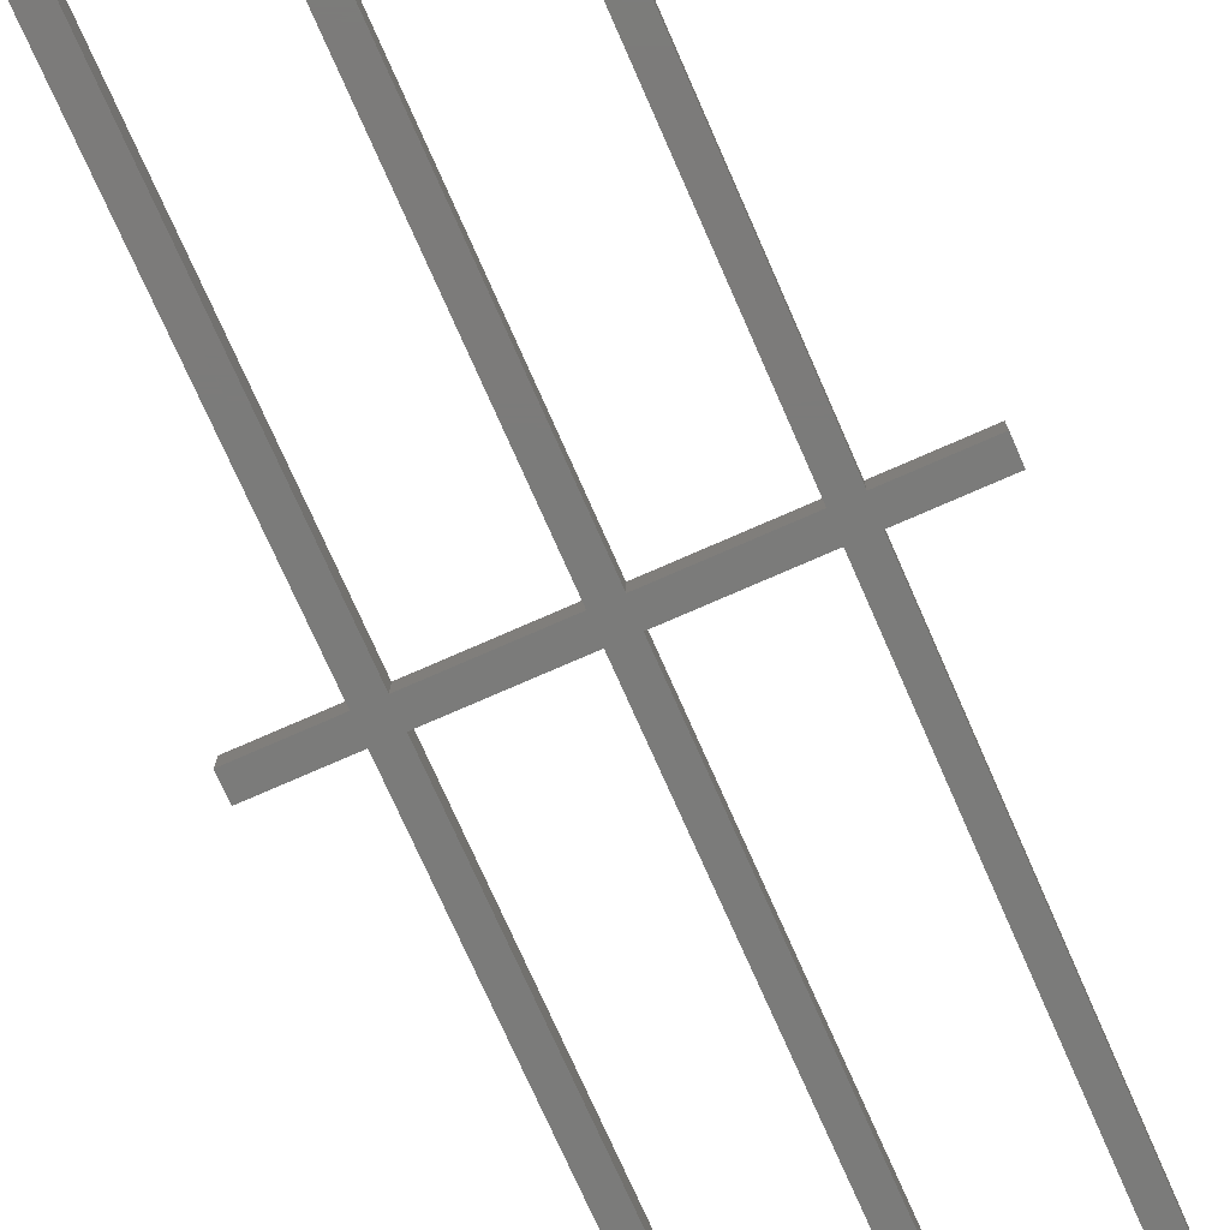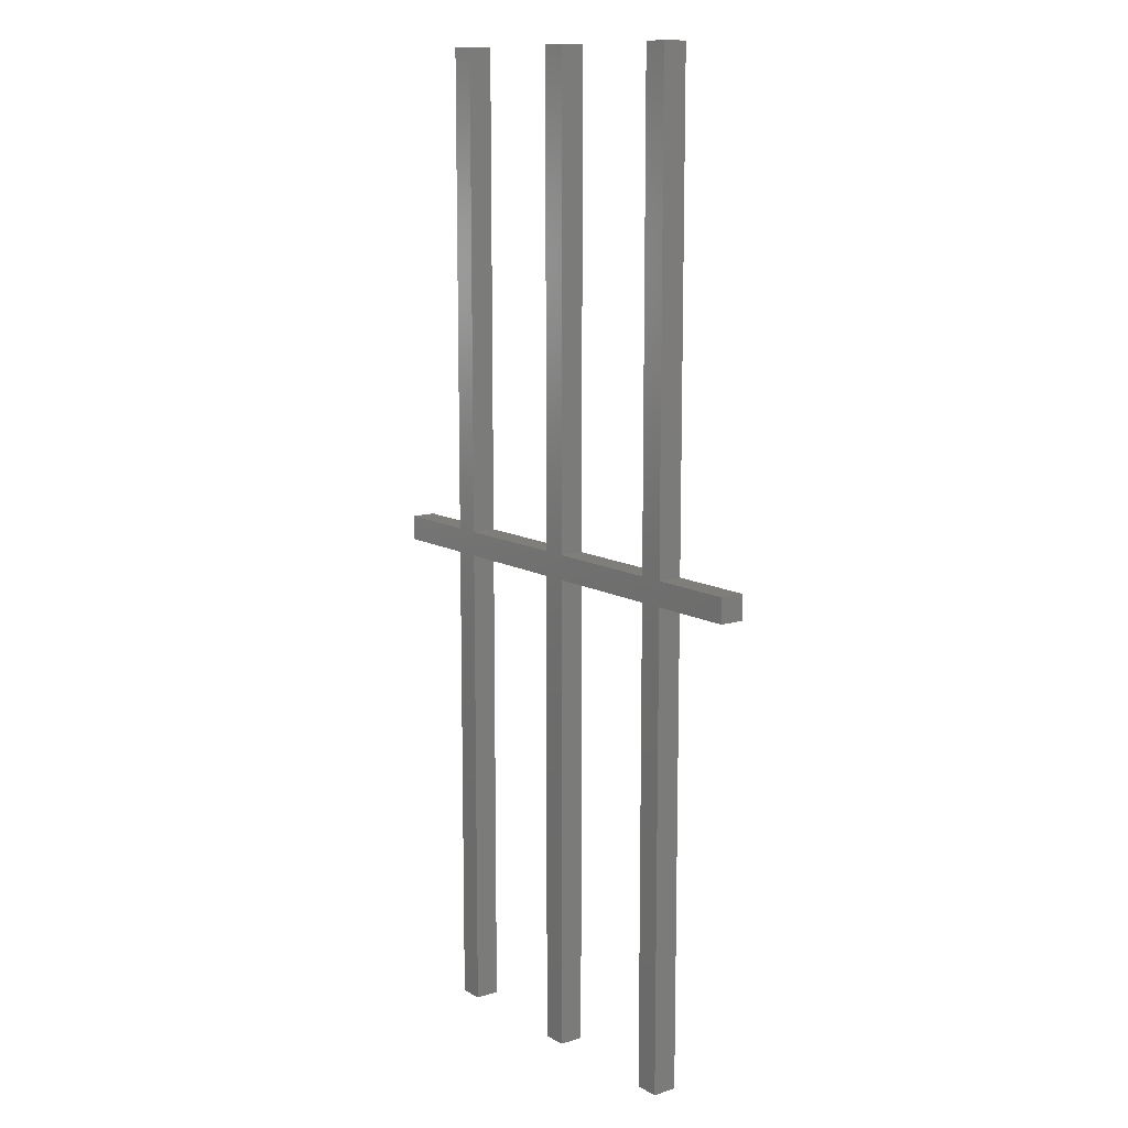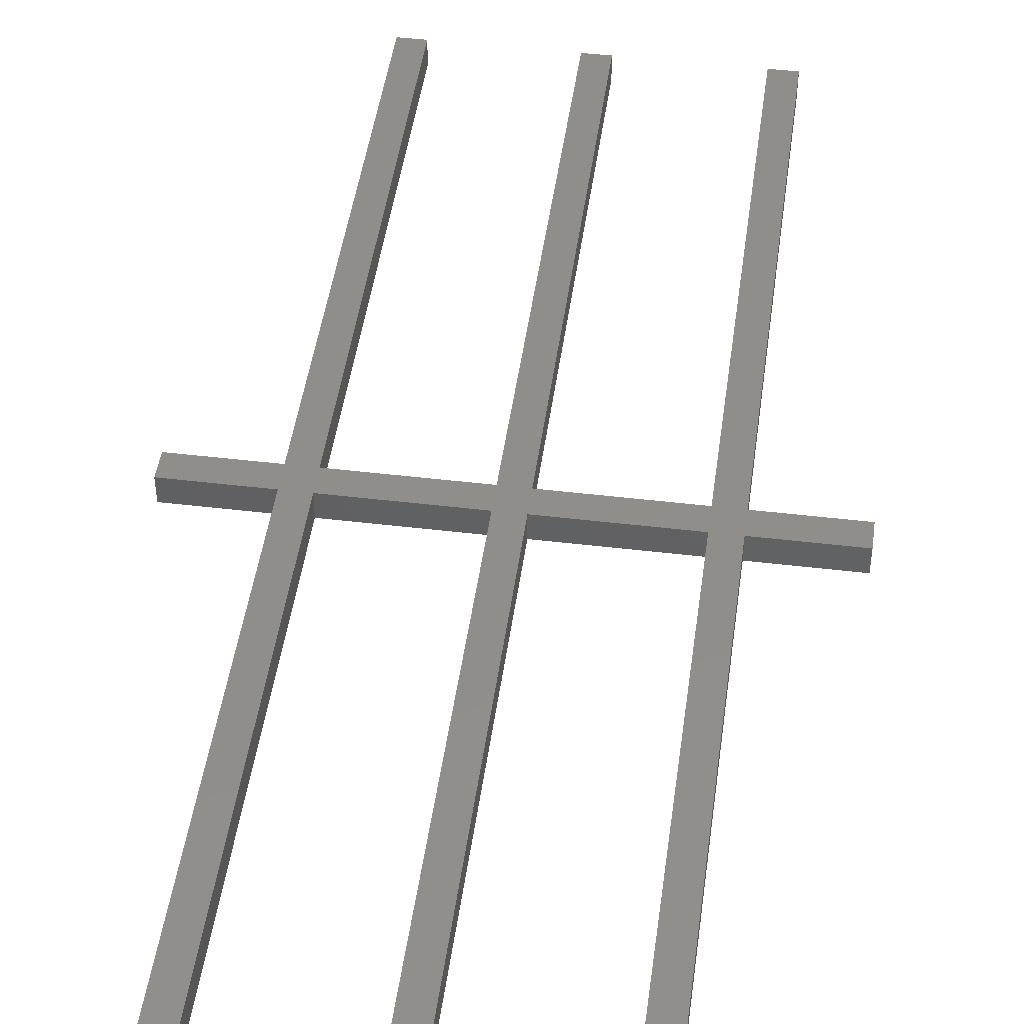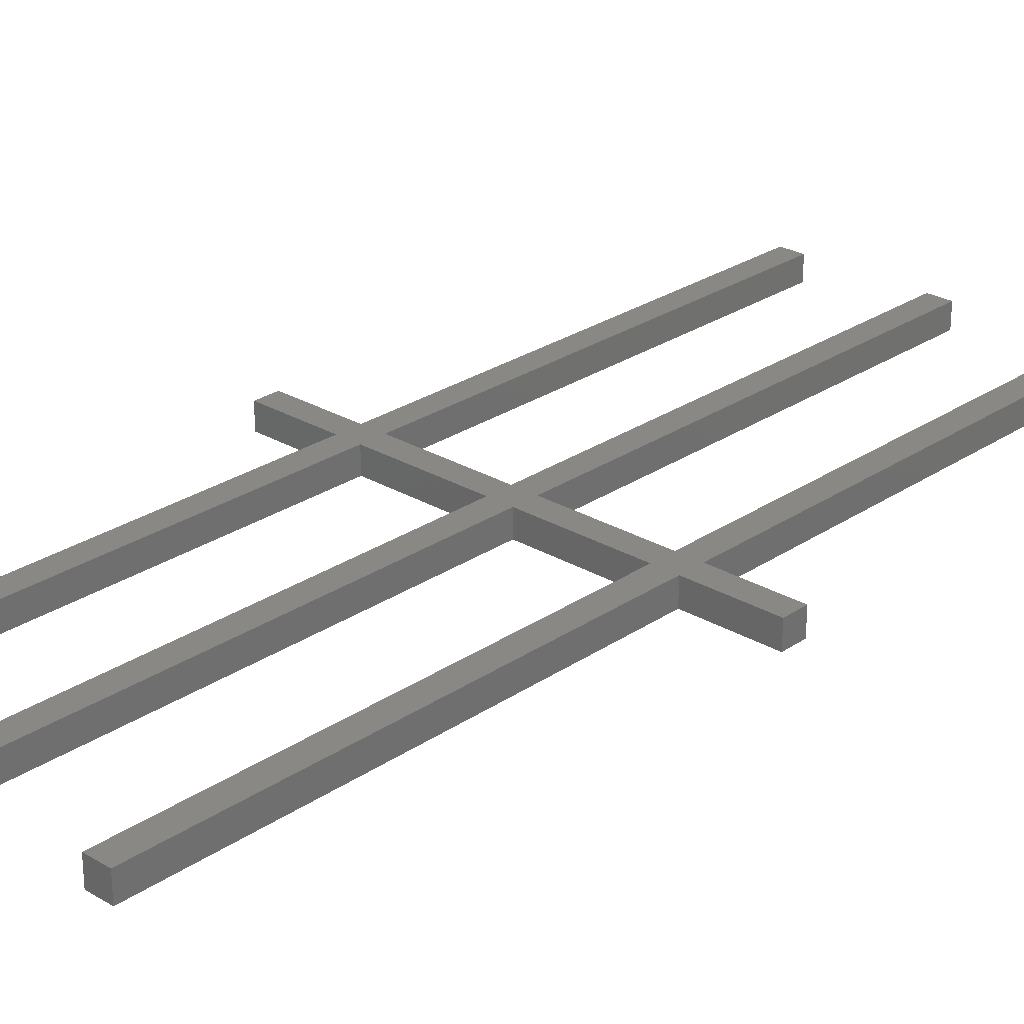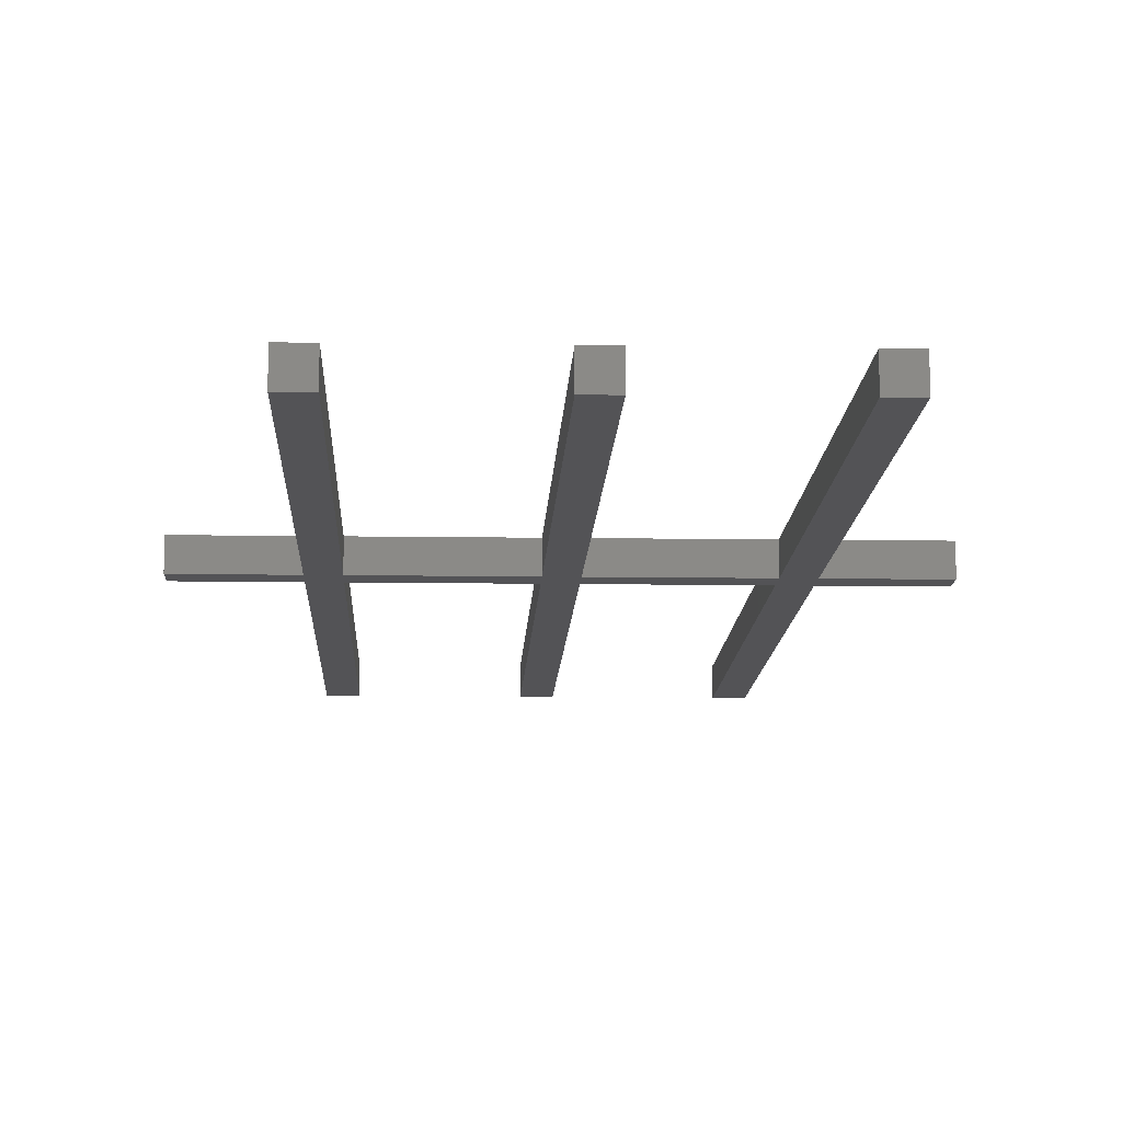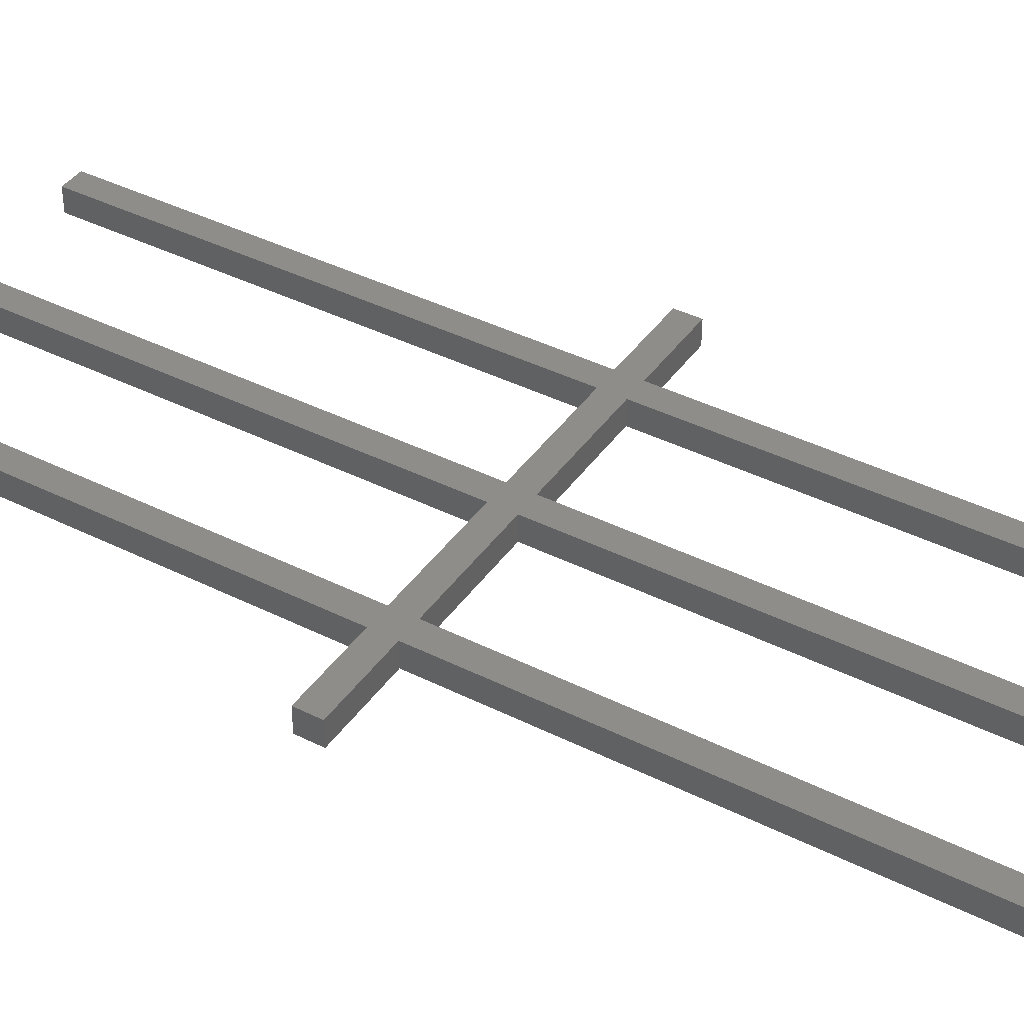
<metadata>
{"format":"stl","ext":"stl","renderer":"f3d","projection":"perspective","resolution":1024,"background":"white","views":[{"elev":-74.4,"azim":23.8,"up":"+Y"},{"elev":11.8,"azim":-127.2,"up":"+Z"},{"elev":46.4,"azim":-172.2,"up":"+Y"},{"elev":26.1,"azim":43.1,"up":"+Y"},{"elev":-10.8,"azim":-2.2,"up":"+Y"},{"elev":40.5,"azim":-58.4,"up":"+Y"}]}
</metadata>
<code>
# stl→obj: 56 verts, 108 faces
v -10 -0.5 0.5
v -10 0.5 -0.5
v -10 -0.5 -0.5
v -10 0.5 0.5
v -6.5 -0.5 -0.5
v -6.5 -0.5 -20
v -5.5 -0.5 -20
v -6.5 -0.5 0.5
v -5.5 -0.5 -0.5
v -5.5 -0.5 0.5
v -0.5 -0.5 -0.5
v -0.5 -0.5 -20
v 0.5 -0.5 -20
v -0.5 -0.5 0.5
v 0.5 -0.5 -0.5
v 0.5 -0.5 0.5
v 5.5 -0.5 -0.5
v 5.5 -0.5 -20
v 6.5 -0.5 -20
v 6.5 -0.5 -0.5
v 5.5 -0.5 0.5
v 6.5 -0.5 0.5
v 10 -0.5 0.5
v 10 -0.5 -0.5
v -6.5 -0.5 20
v -5.5 -0.5 20
v -0.5 -0.5 20
v 0.5 -0.5 20
v 5.5 -0.5 20
v 6.5 -0.5 20
v -6.5 0.5 0.5
v -6.5 0.5 -0.5
v -5.5 0.5 -20
v -6.5 0.5 -20
v -5.5 0.5 -0.5
v -5.5 0.5 0.5
v -0.5 0.5 -0.5
v 0.5 0.5 -20
v -0.5 0.5 -20
v -0.5 0.5 0.5
v 0.5 0.5 -0.5
v 0.5 0.5 0.5
v 5.5 0.5 -0.5
v 6.5 0.5 -20
v 5.5 0.5 -20
v 6.5 0.5 -0.5
v 5.5 0.5 0.5
v 6.5 0.5 0.5
v 10 0.5 0.5
v 10 0.5 -0.5
v -6.5 0.5 20
v -5.5 0.5 20
v -0.5 0.5 20
v 0.5 0.5 20
v 5.5 0.5 20
v 6.5 0.5 20
f 1 2 3
f 1 4 2
f 5 6 7
f 8 3 5
f 8 1 3
f 9 5 7
f 10 8 5
f 10 5 9
f 11 12 13
f 14 9 11
f 14 10 9
f 15 11 13
f 16 14 11
f 16 11 15
f 17 18 19
f 20 17 19
f 21 15 17
f 21 16 15
f 22 17 20
f 22 21 17
f 23 20 24
f 23 22 20
f 25 8 10
f 26 25 10
f 27 14 16
f 28 27 16
f 29 21 22
f 30 29 22
f 8 4 1
f 31 4 8
f 32 33 34
f 31 32 2
f 31 2 4
f 35 33 32
f 36 32 31
f 36 35 32
f 37 38 39
f 40 37 35
f 40 35 36
f 41 38 37
f 42 37 40
f 42 41 37
f 43 44 45
f 46 44 43
f 47 43 41
f 47 41 42
f 48 46 43
f 48 43 47
f 49 50 46
f 49 46 48
f 51 36 31
f 52 36 51
f 53 42 40
f 54 42 53
f 55 48 47
f 56 48 55
f 32 3 2
f 32 5 3
f 33 6 34
f 33 7 6
f 35 7 33
f 9 7 35
f 37 9 35
f 37 11 9
f 37 39 12
f 11 37 12
f 38 12 39
f 38 13 12
f 41 13 38
f 15 13 41
f 43 15 41
f 43 17 15
f 43 45 18
f 17 43 18
f 44 18 45
f 44 19 18
f 46 19 44
f 20 19 46
f 50 20 46
f 50 24 20
f 23 24 50
f 23 50 49
f 49 48 22
f 49 22 23
f 30 22 48
f 30 48 56
f 30 55 29
f 56 55 30
f 29 47 21
f 29 55 47
f 47 42 16
f 47 16 21
f 28 16 42
f 28 42 54
f 28 53 27
f 54 53 28
f 27 40 14
f 27 53 40
f 40 36 10
f 40 10 14
f 26 10 36
f 26 36 52
f 51 25 26
f 52 51 26
f 25 31 8
f 25 51 31
f 32 34 6
f 5 32 6

</code>
